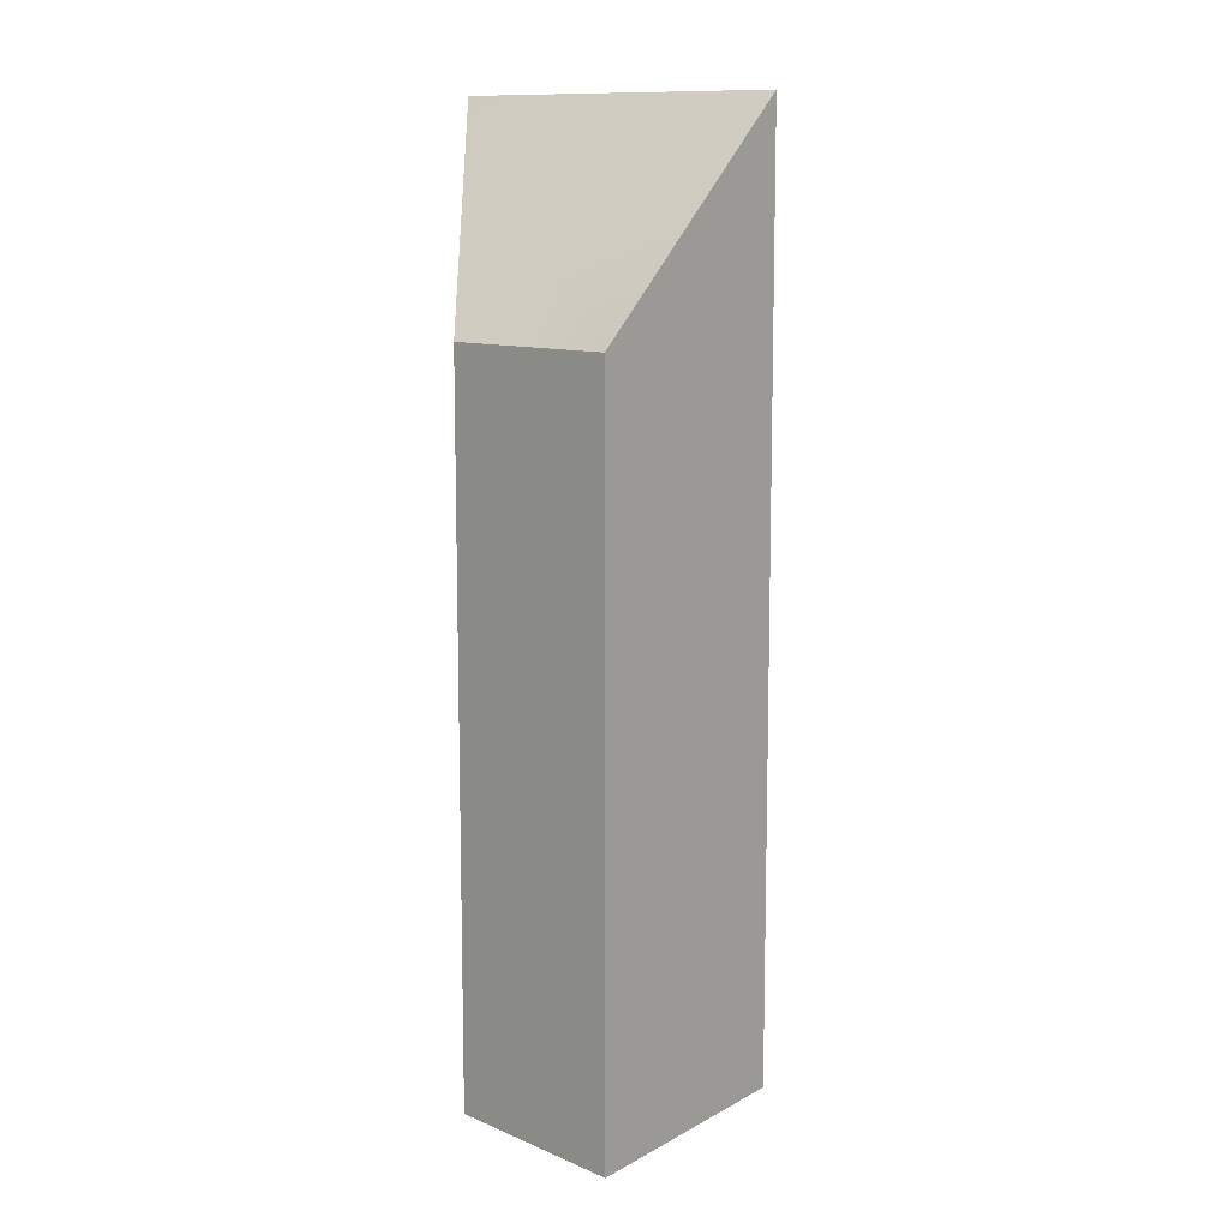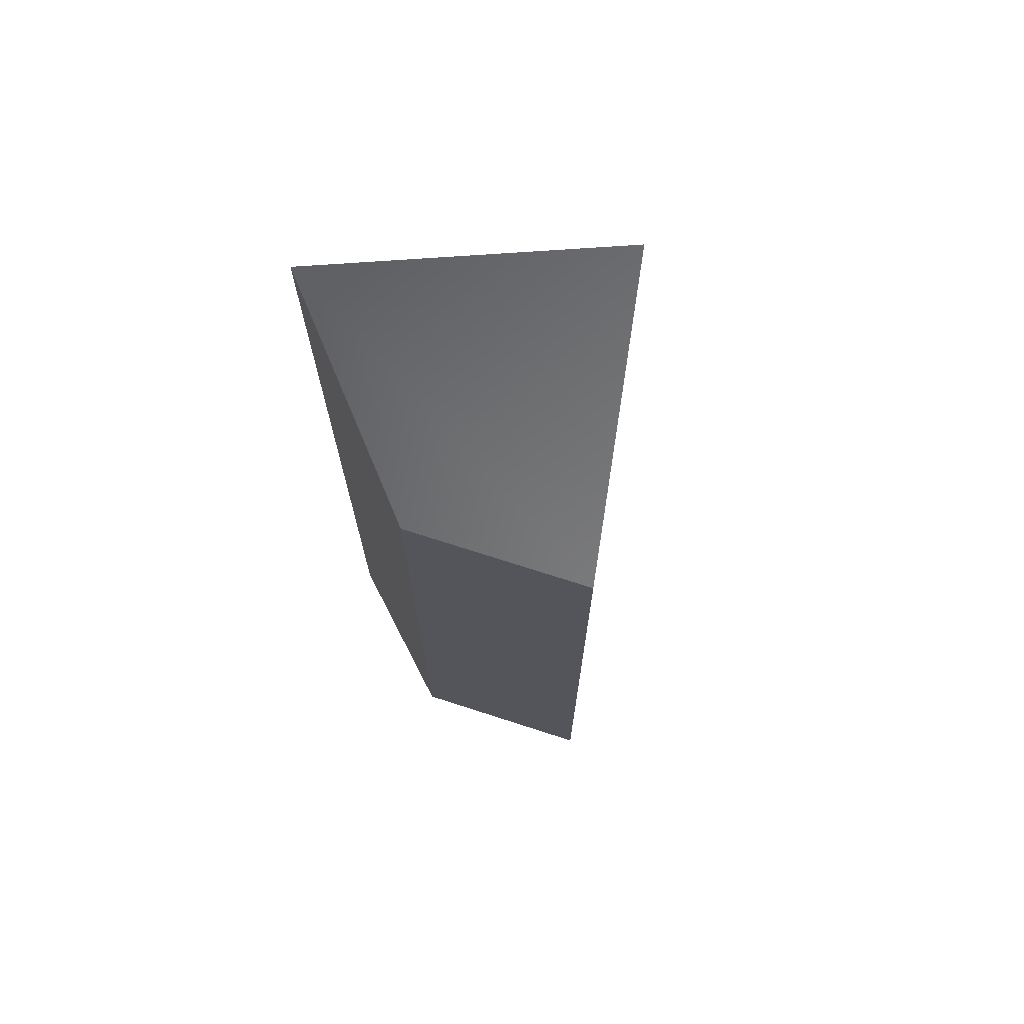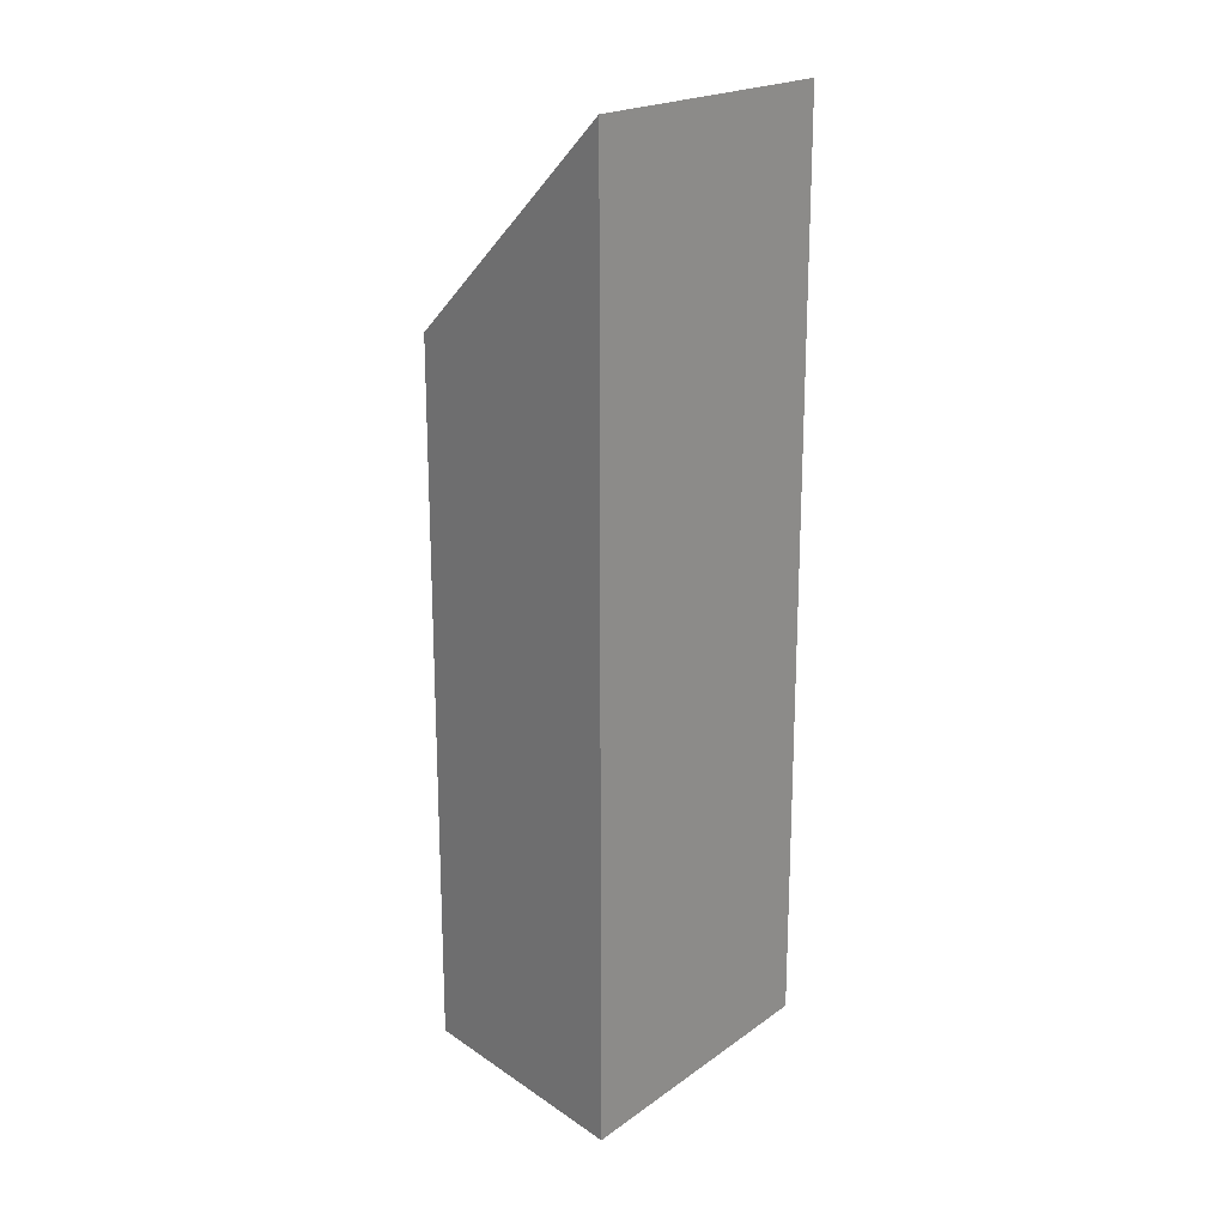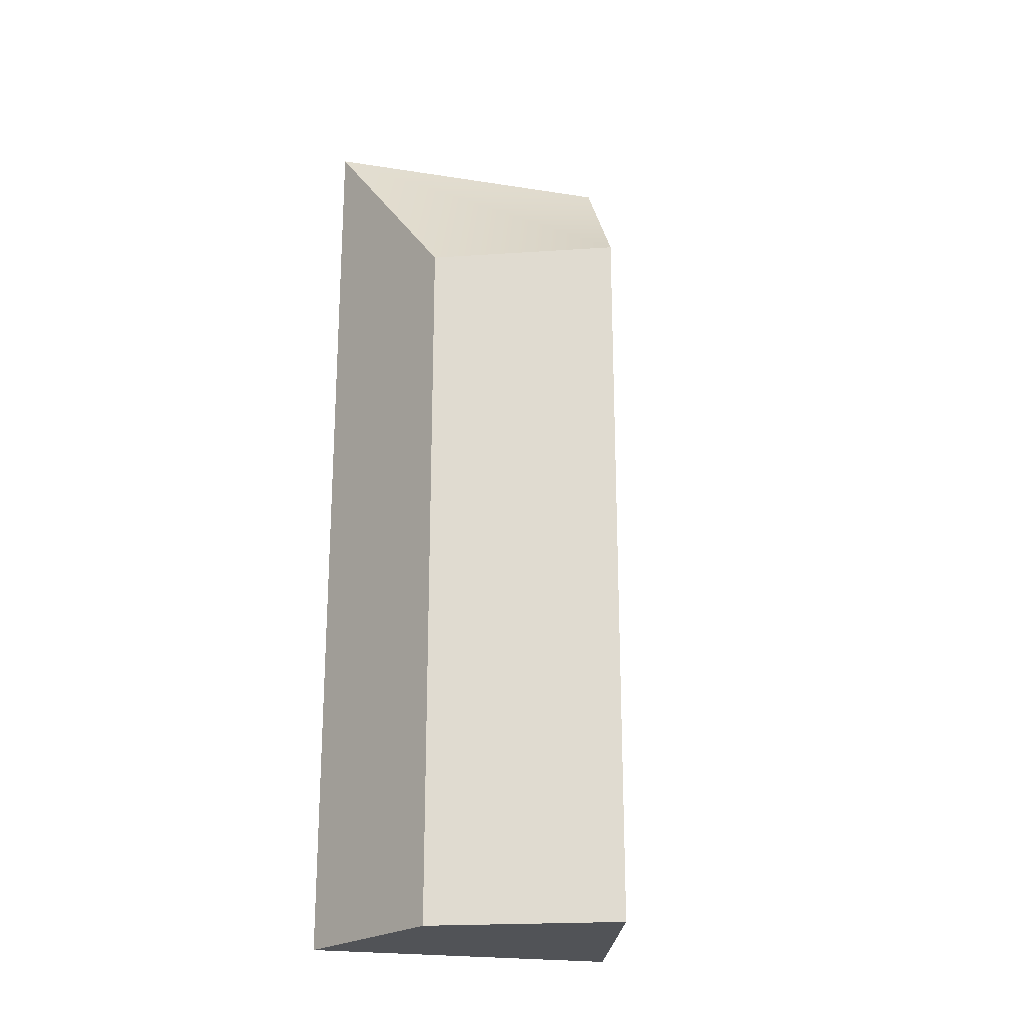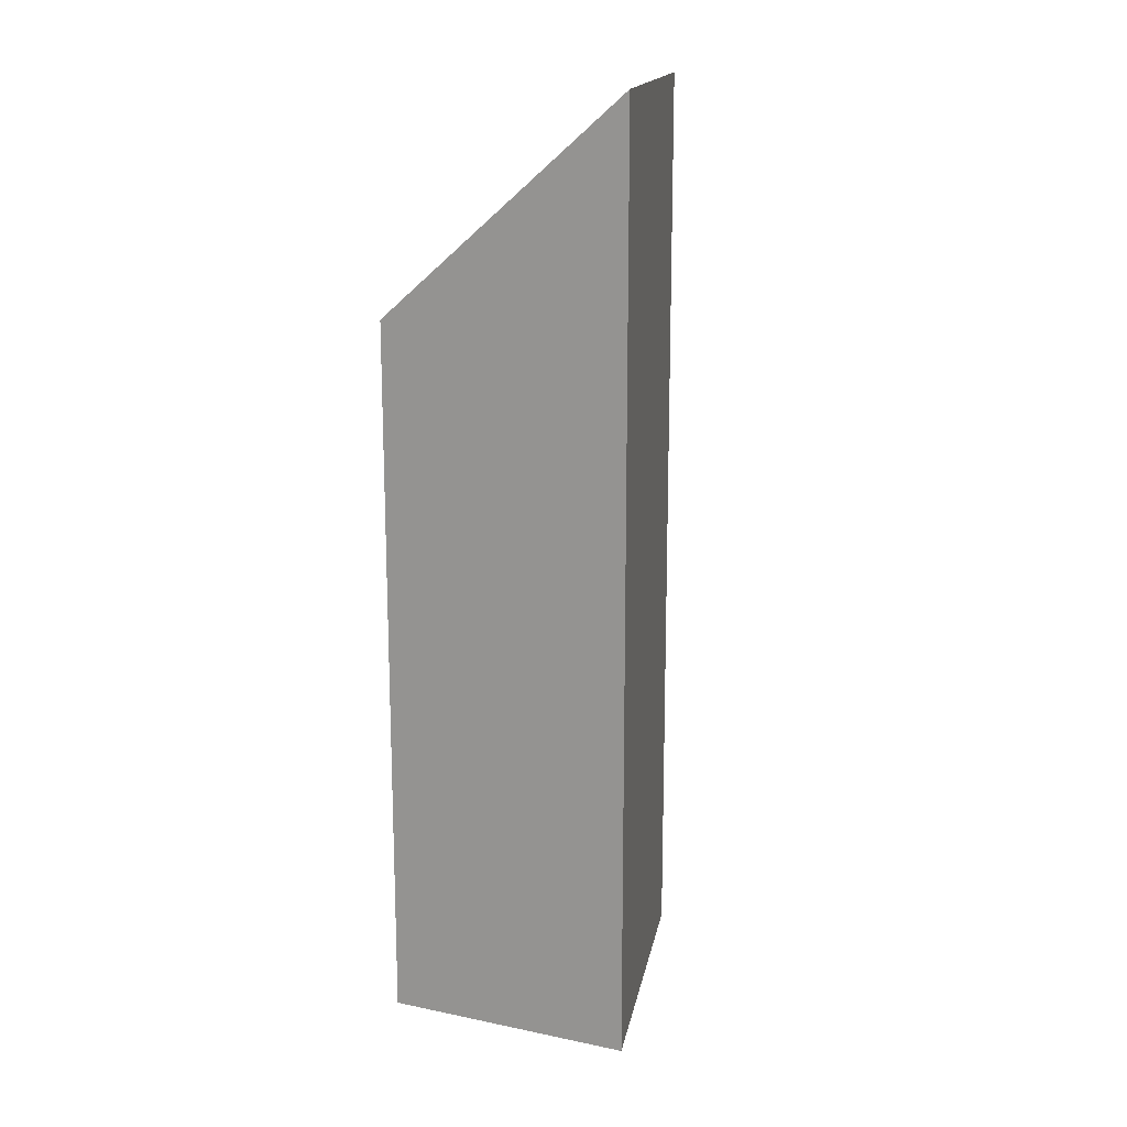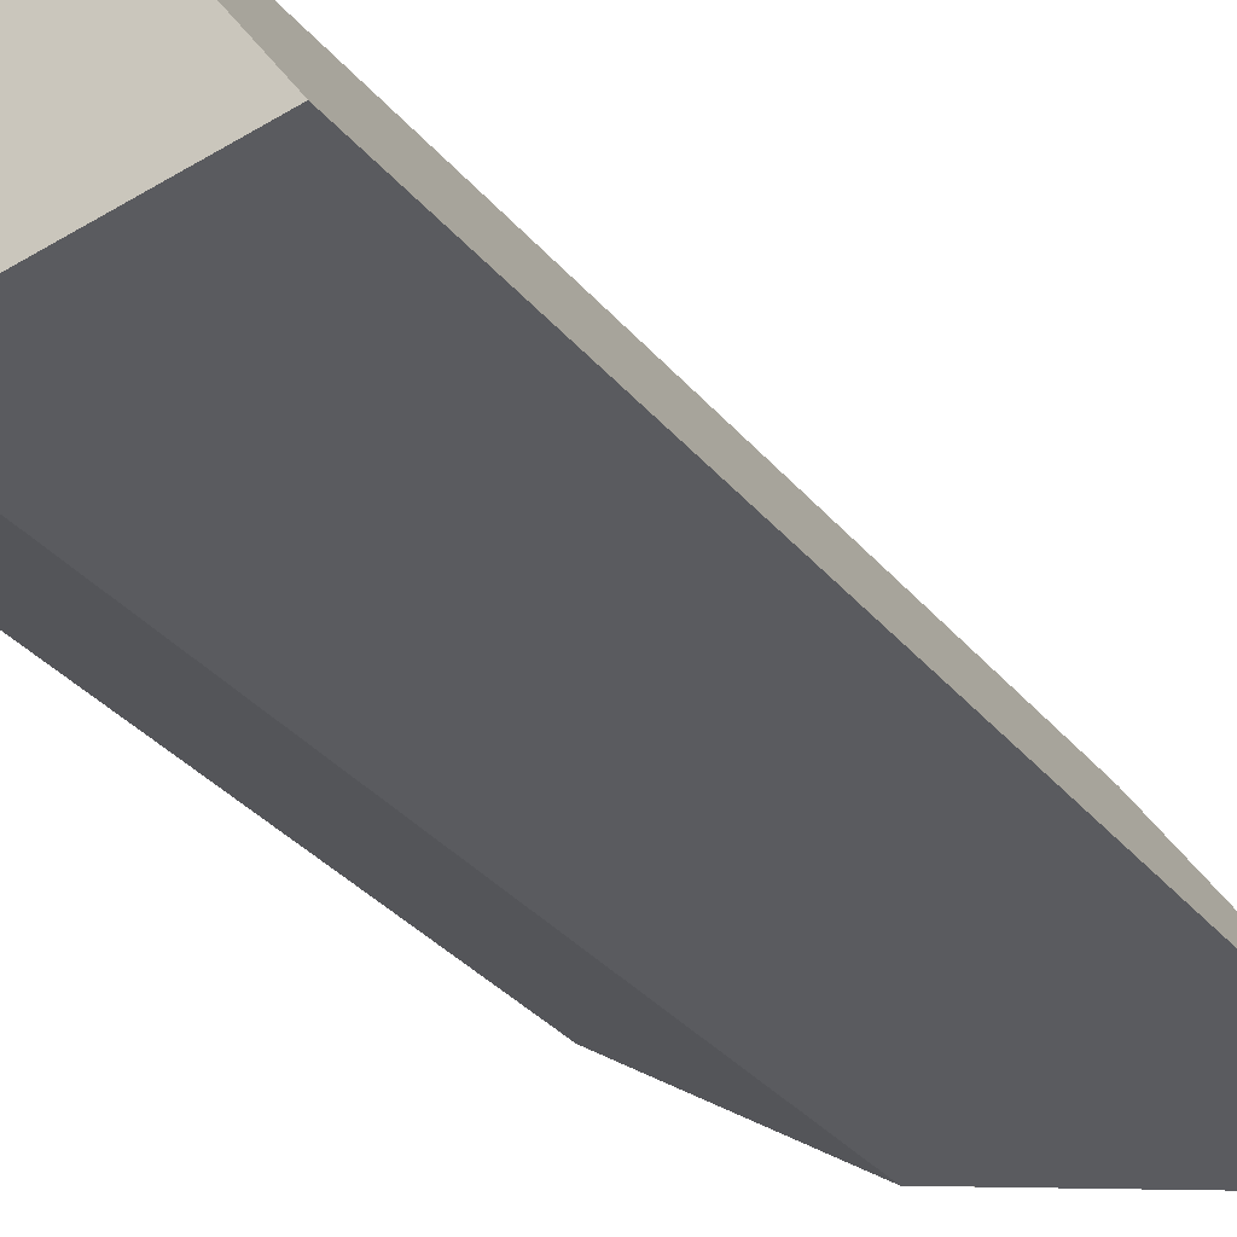
<metadata>
{"format":"obj","ext":"obj","renderer":"f3d","projection":"perspective","resolution":1024,"background":"white","views":[{"elev":10.7,"azim":-100.4,"up":"+Y"},{"elev":71.5,"azim":-128.6,"up":"+Y"},{"elev":20.3,"azim":3.3,"up":"+Y"},{"elev":-22.1,"azim":-139.9,"up":"+Y"},{"elev":16.4,"azim":-24.4,"up":"+Y"},{"elev":-30.6,"azim":31.0,"up":"+Z"}]}
</metadata>
<code>
o buildings009 (112)
g buildings009 (112)
v 415.6 25.23 13.85
v 412 25.23 9.869
v 415.6 45.39 13.85
v 412 40.7 9.869
v 412 25.23 9.869
v 415.4 25.23 7.598
v 412 40.7 9.869
v 415.4 40.7 7.598
v 415.4 25.23 7.598
v 419.4 25.23 8.397
v 415.4 40.7 7.598
v 419.4 45.39 8.397
v 419.4 25.23 8.397
v 415.6 25.23 13.85
v 419.4 45.39 8.397
v 415.6 45.39 13.85
v 415.6 45.39 13.85
v 412 40.7 9.869
v 419.4 45.39 8.397
v 415.4 40.7 7.598
v 419.4 25.23 8.397
v 415.4 25.23 7.598
v 415.6 25.23 13.85
v 412 25.23 9.869
g buildings009 (112)
f 3 4 2 1
f 7 8 6 5
f 11 12 10 9
f 15 16 14 13
f 19 20 18 17
f 23 24 22 21

</code>
